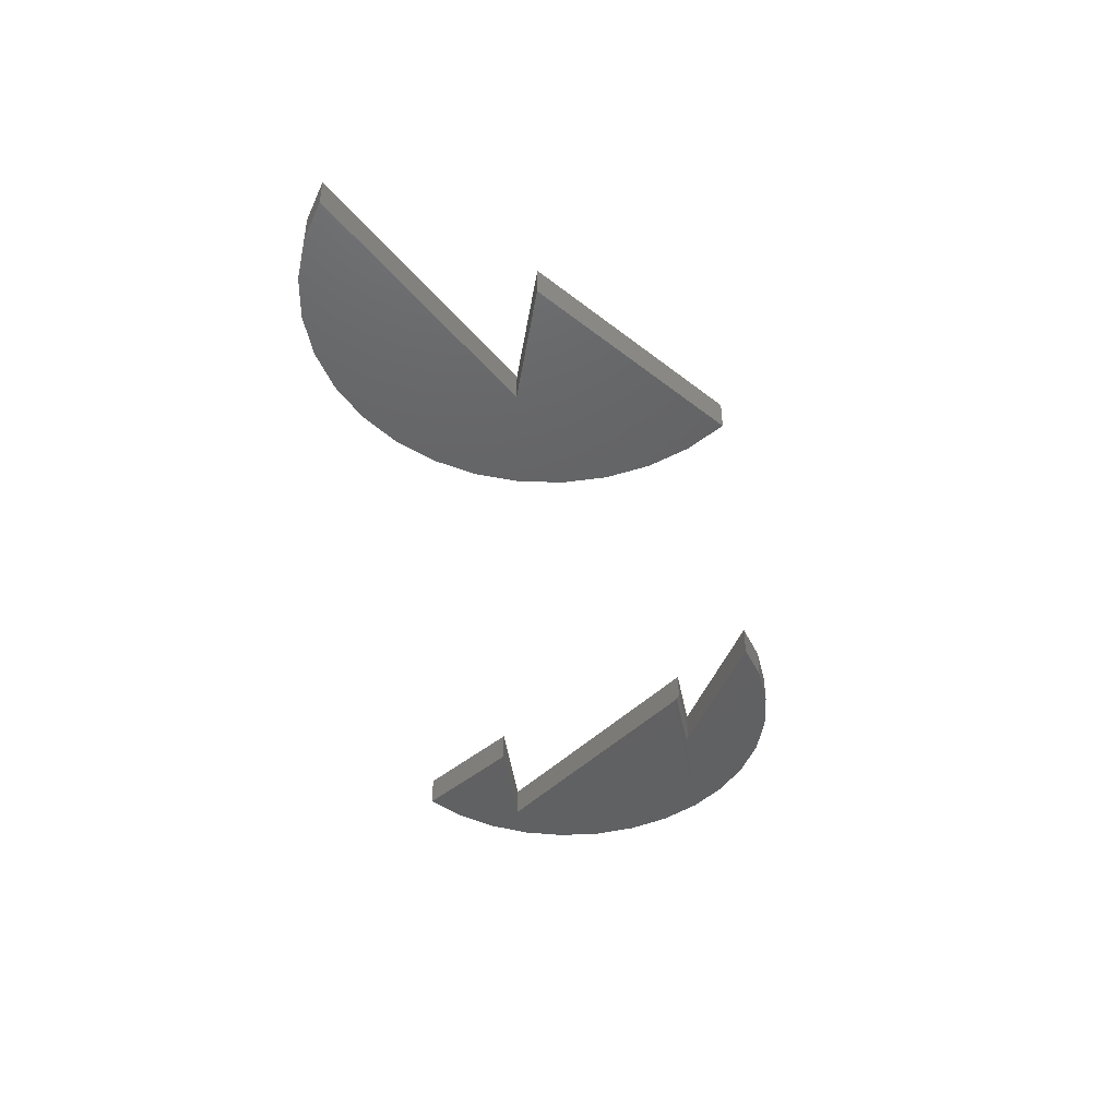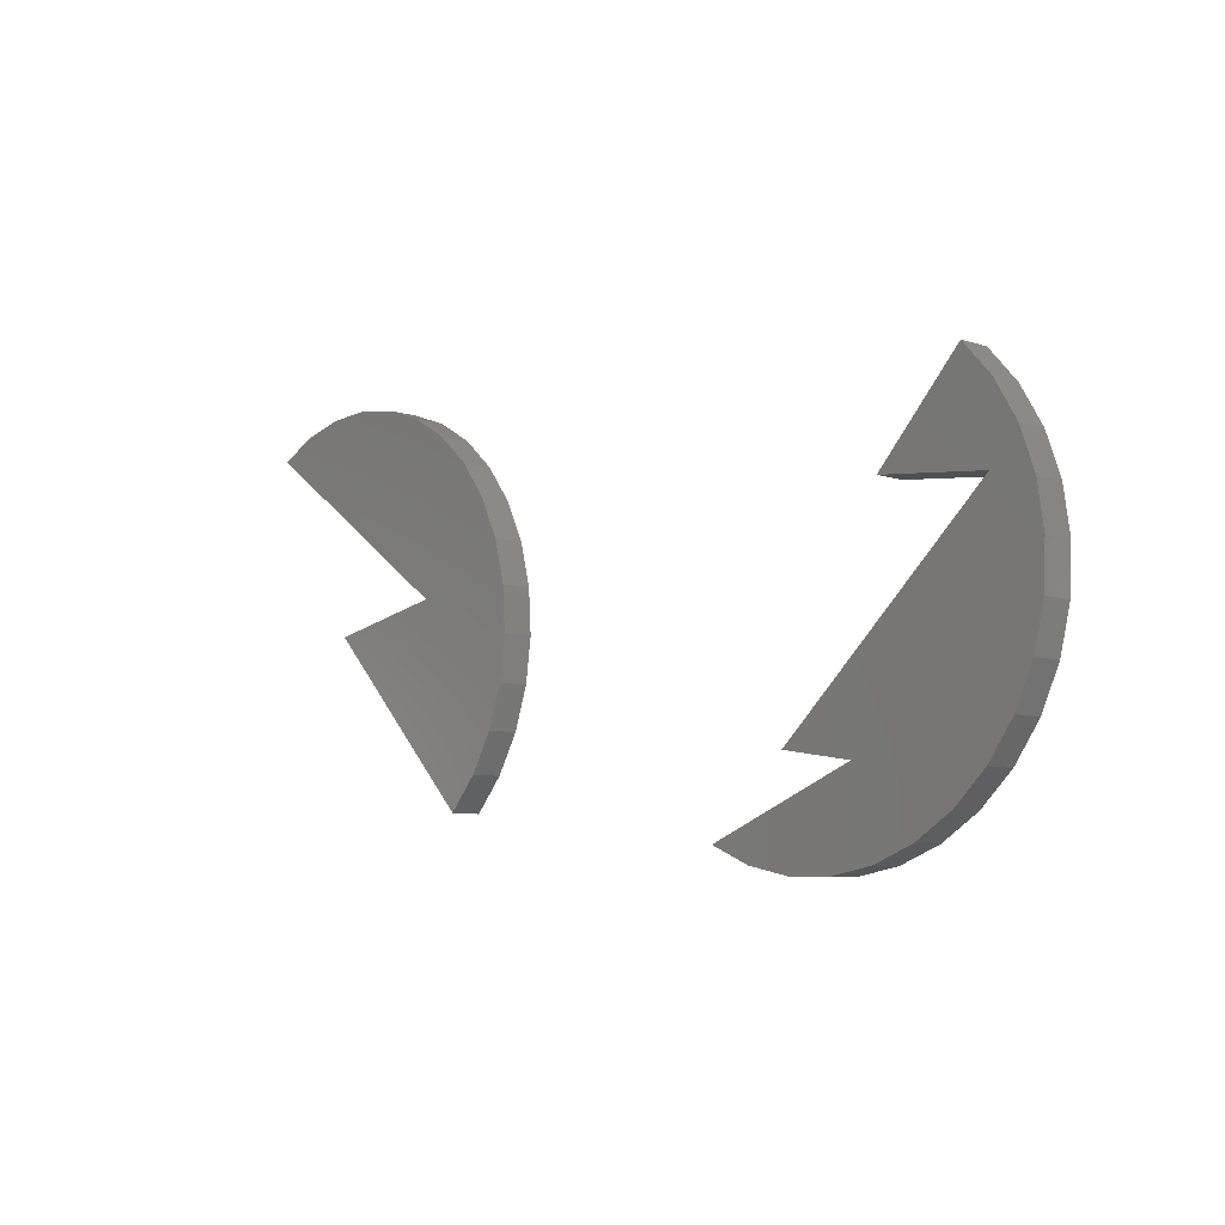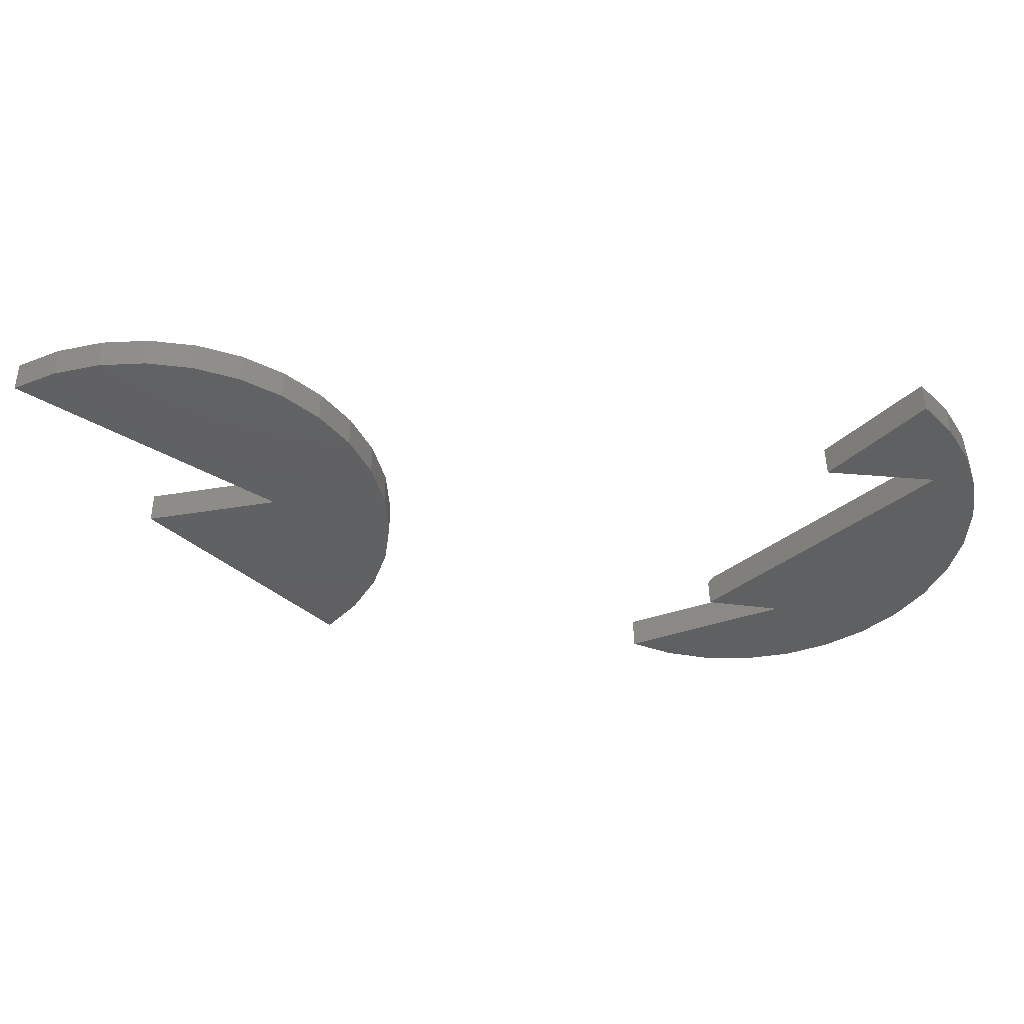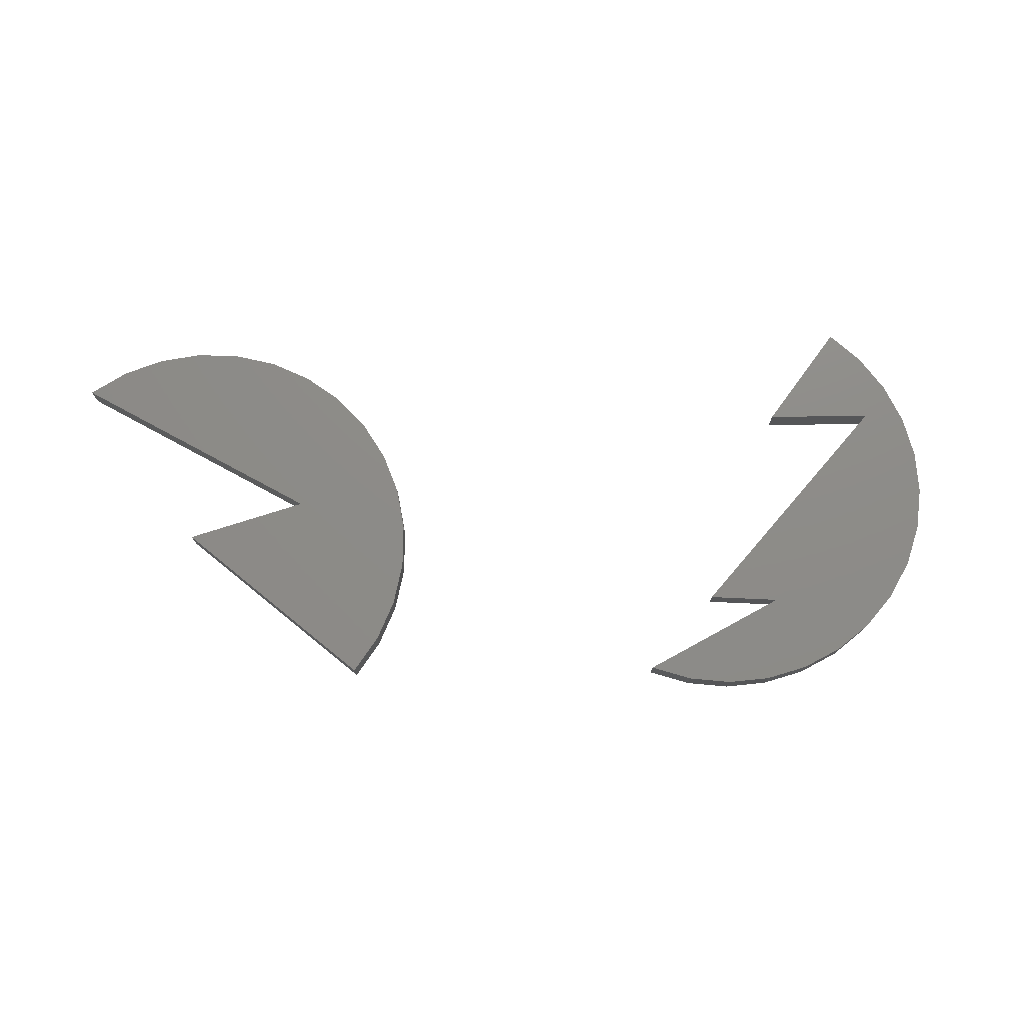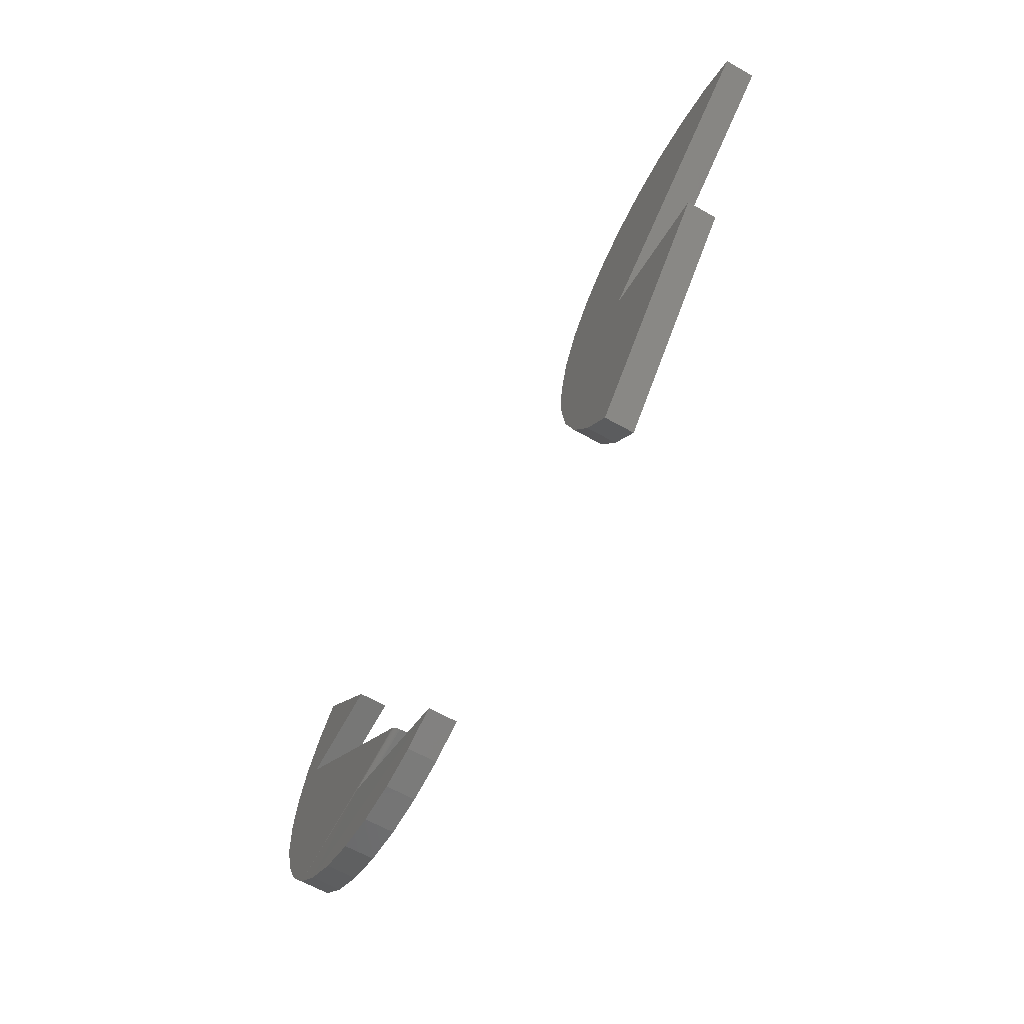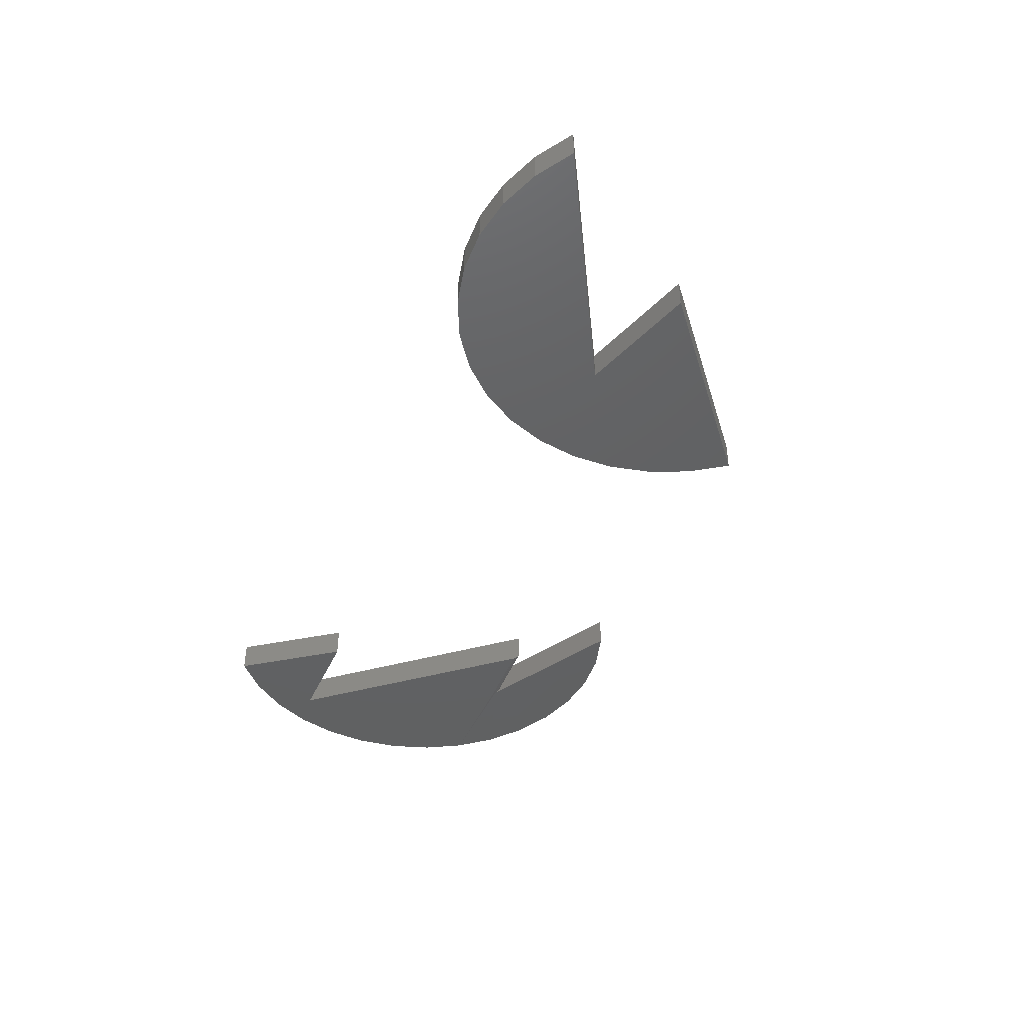
<metadata>
{"format":"stl","ext":"stl","renderer":"f3d","projection":"perspective","resolution":1024,"background":"white","views":[{"elev":-44.3,"azim":-88.5,"up":"+Z"},{"elev":-7.6,"azim":47.5,"up":"+Y"},{"elev":48.4,"azim":-0.5,"up":"+Y"},{"elev":74.9,"azim":-6.9,"up":"+Z"},{"elev":-63.3,"azim":-119.7,"up":"+Y"},{"elev":-43.4,"azim":-119.4,"up":"+Z"}]}
</metadata>
<code>
# stl→obj: 91 verts, 174 faces
v 0.6479 0.2188 0
v 0.6666 0.1661 0
v 0.613 0.1786 0
v 0.4077 -0.1928 0
v 0.3518 -0.1917 0
v 0.4627 -0.1832 0
v 0.4511 -0.07582 6.776e-21
v 0.3526 -0.05942 0
v 0.6357 -0.04997 0
v 0.603 -0.09527 0
v 0.4463 -0.07772 0.0004646
v 0.4753 0.1939 0
v 0.5824 0.3086 0
v 0.6195 0.2669 0
v 0.6748 0.1109 0
v 0.6722 0.05505 0
v 0.659 0.0007728 0
v 0.5149 -0.1631 0
v 0.2459 -0.1579 0
v 0.5622 -0.1335 0
v 0.2972 -0.1799 0
v 0.3453 -0.06612 0.03906
v 0.3453 -0.06612 0.007812
v 0.4371 -0.08141 0.03906
v 0.4371 -0.08141 0.007812
v 0.3504 -0.0615 0.0003871
v 0.3493 -0.06249 0.0008666
v 0.3483 -0.0634 0.001525
v 0.613 0.1786 0.03906
v 0.3474 -0.06421 0.002348
v 0.3466 -0.0649 0.003314
v 0.3456 -0.06584 0.005569
v 0.3515 -0.06047 9.674e-05
v 0.2459 -0.1579 0.03906
v 0.4373 -0.08135 0.006588
v 0.4386 -0.08082 0.004307
v 0.4397 -0.08039 0.003297
v 0.441 -0.07985 0.002391
v 0.4426 -0.07922 0.001604
v 0.5824 0.3086 0.03906
v 0.6195 0.2669 0.03906
v 0.6479 0.2188 0.03906
v 0.6666 0.1661 0.03906
v 0.6748 0.1109 0.03906
v 0.6722 0.05505 0.03906
v 0.659 0.0007728 0.03906
v 0.6357 -0.04997 0.03906
v 0.603 -0.09527 0.03906
v 0.5622 -0.1335 0.03906
v 0.5149 -0.1631 0.03906
v 0.4627 -0.1832 0.03906
v 0.4077 -0.1928 0.03906
v 0.3518 -0.1917 0.03906
v 0.2972 -0.1799 0.03906
v 0.4753 0.1939 0.03906
v -0.232 0.1444 0.03906
v -0.3943 0.1135 0.03906
v -0.08608 0.09085 0.03906
v -0.08944 0.1475 0.03906
v -0.1037 0.2023 0.03906
v -0.1283 0.2534 0.03906
v -0.1623 0.2988 0.03906
v -0.2045 0.3367 0.03906
v -0.5257 0.3531 0.03906
v -0.1779 -0.1107 0.03906
v -0.1405 -0.06804 0.03906
v -0.1121 -0.01897 0.03906
v -0.09373 0.03467 0.03906
v -0.4743 0.3771 0.03906
v -0.2532 0.3657 0.03906
v -0.4193 0.3906 0.03906
v -0.3066 0.3848 0.03906
v -0.3626 0.3932 0.03906
v -0.232 0.1444 0
v -0.5257 0.3531 0
v -0.2045 0.3367 0
v -0.1623 0.2988 0
v -0.1283 0.2534 0
v -0.1037 0.2023 0
v -0.08944 0.1475 0
v -0.08608 0.09085 0
v -0.3943 0.1135 0
v -0.09373 0.03467 0
v -0.1121 -0.01897 0
v -0.1405 -0.06804 0
v -0.1779 -0.1107 0
v -0.3626 0.3932 0
v -0.3066 0.3848 0
v -0.4193 0.3906 0
v -0.2532 0.3657 0
v -0.4743 0.3771 0
f 1 2 3
f 4 5 6
f 7 8 9
f 7 9 10
f 7 10 11
f 12 13 14
f 12 14 1
f 12 1 3
f 8 3 2
f 8 2 15
f 8 15 16
f 8 16 17
f 8 17 9
f 18 19 20
f 20 19 11
f 20 11 10
f 5 21 6
f 6 21 19
f 6 19 18
f 22 23 24
f 24 23 25
f 26 27 28
f 8 29 3
f 28 30 31
f 28 31 32
f 28 32 23
f 22 29 8
f 22 8 33
f 22 33 26
f 22 26 28
f 22 28 23
f 19 34 24
f 19 24 25
f 19 25 35
f 19 35 36
f 19 36 37
f 19 37 38
f 19 38 39
f 19 39 11
f 13 40 14
f 14 40 41
f 14 41 1
f 1 41 42
f 1 42 2
f 2 42 43
f 2 43 15
f 15 43 44
f 15 44 16
f 16 44 45
f 16 45 17
f 17 45 46
f 17 46 9
f 9 46 47
f 9 47 10
f 10 47 48
f 10 48 20
f 20 48 49
f 20 49 18
f 18 49 50
f 18 50 6
f 6 50 51
f 6 51 4
f 4 51 52
f 4 52 5
f 5 52 53
f 5 53 21
f 21 53 54
f 21 54 19
f 19 54 34
f 23 35 25
f 23 32 35
f 8 11 33
f 8 7 11
f 33 11 26
f 27 26 11
f 11 39 27
f 27 39 28
f 28 39 38
f 28 38 30
f 38 37 30
f 30 37 31
f 31 37 36
f 31 36 32
f 36 35 32
f 29 43 42
f 51 54 53
f 51 53 52
f 24 34 49
f 24 49 48
f 24 48 47
f 24 47 22
f 55 29 42
f 55 42 41
f 55 41 40
f 22 47 46
f 22 46 45
f 22 45 44
f 22 44 43
f 22 43 29
f 54 51 34
f 34 51 50
f 34 50 49
f 55 12 29
f 29 12 3
f 40 13 55
f 55 13 12
f 56 57 58
f 56 58 59
f 56 59 60
f 56 60 61
f 56 61 62
f 56 62 63
f 56 63 64
f 57 65 66
f 57 66 67
f 57 67 68
f 57 68 58
f 64 63 69
f 69 63 70
f 69 70 71
f 71 70 72
f 71 72 73
f 74 75 76
f 74 76 77
f 74 77 78
f 74 78 79
f 74 79 80
f 74 80 81
f 74 81 82
f 82 81 83
f 82 83 84
f 82 84 85
f 82 85 86
f 87 88 89
f 89 88 90
f 89 90 91
f 91 90 76
f 91 76 75
f 75 64 91
f 91 64 69
f 91 69 89
f 89 69 71
f 89 71 87
f 87 71 73
f 87 73 88
f 88 73 72
f 88 72 90
f 90 72 70
f 90 70 76
f 76 70 63
f 76 63 77
f 77 63 62
f 77 62 78
f 78 62 61
f 78 61 79
f 79 61 60
f 79 60 80
f 80 60 59
f 80 59 81
f 81 59 58
f 81 58 83
f 83 58 68
f 83 68 84
f 84 68 67
f 84 67 85
f 85 67 66
f 85 66 86
f 86 66 65
f 57 82 65
f 65 82 86
f 56 74 57
f 57 74 82
f 64 75 56
f 56 75 74

</code>
